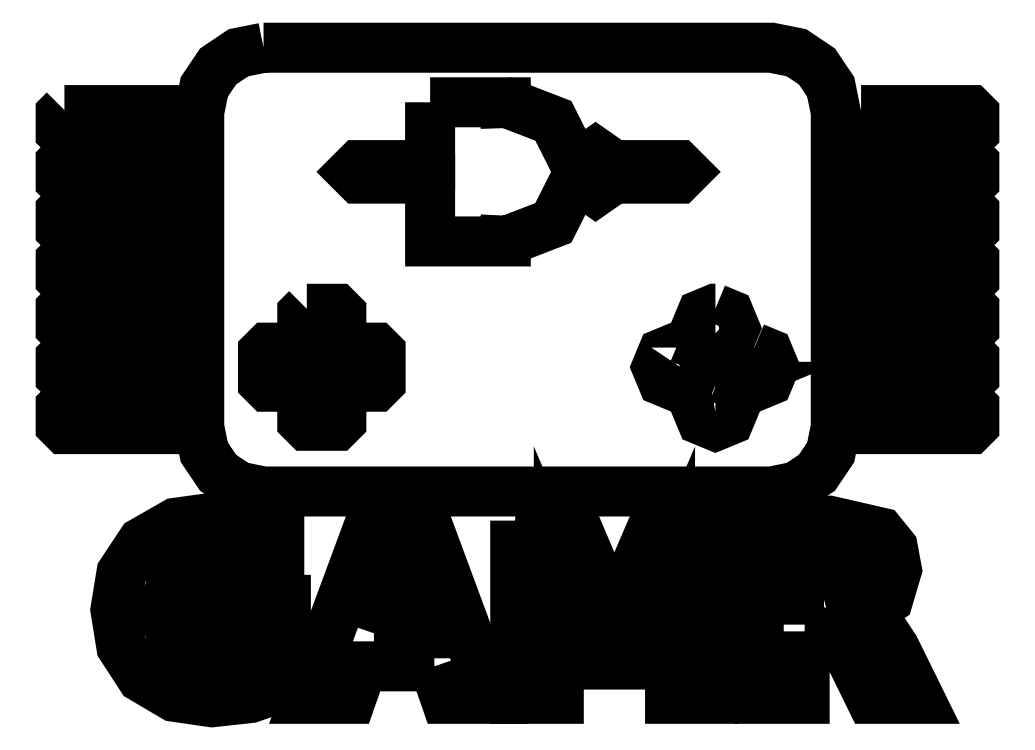
<metadata>
{"format":"dxf","ext":"dxf","renderer":"ezdxf+matplotlib","layout":"modelspace","background":"white","min_lineweight":24,"dpi":150}
</metadata>
<code>
0
SECTION
2
ENTITIES
0
LWPOLYLINE
8
Layer_1
90
42
70
1
10
3.124
20
11.44
30
0
10
2.741
20
11.36
30
0
10
2.429
20
11.15
30
0
10
2.219
20
10.84
30
0
10
2.142
20
10.45
30
0
10
2.142
20
9.49
30
0
10
2.142
20
8.527
30
0
10
2.142
20
7.564
30
0
10
2.142
20
6.602
30
0
10
2.142
20
5.638
30
0
10
2.219
20
5.255
30
0
10
2.429
20
4.943
30
0
10
2.741
20
4.733
30
0
10
3.124
20
4.656
30
0
10
4.094
20
4.656
30
0
10
5.064
20
4.656
30
0
10
6.034
20
4.656
30
0
10
7.004
20
4.656
30
0
10
7.974
20
4.656
30
0
10
8.944
20
4.656
30
0
10
9.914
20
4.656
30
0
10
10.88
20
4.656
30
0
10
11.27
20
4.733
30
0
10
11.58
20
4.943
30
0
10
11.79
20
5.255
30
0
10
11.87
20
5.638
30
0
10
11.87
20
6.601
30
0
10
11.87
20
7.565
30
0
10
11.87
20
8.527
30
0
10
11.87
20
9.49
30
0
10
11.87
20
10.45
30
0
10
11.79
20
10.84
30
0
10
11.58
20
11.15
30
0
10
11.27
20
11.36
30
0
10
10.88
20
11.44
30
0
10
9.914
20
11.44
30
0
10
8.944
20
11.44
30
0
10
7.974
20
11.44
30
0
10
7.004
20
11.44
30
0
10
6.035
20
11.44
30
0
10
5.064
20
11.44
30
0
10
4.094
20
11.44
30
0
0
LWPOLYLINE
8
Layer_1
90
30
70
1
10
5.669
20
10.6
30
0
10
6.247
20
10.6
30
0
10
6.825
20
10.6
30
0
10
6.825
20
10.59
30
0
10
6.845
20
10.59
30
0
10
7.552
20
10.32
30
0
10
7.893
20
9.642
30
0
10
7.917
20
9.642
30
0
10
8.197
20
9.838
30
0
10
8.478
20
9.642
30
0
10
9.466
20
9.642
30
0
10
9.569
20
9.539
30
0
10
9.466
20
9.436
30
0
10
8.478
20
9.436
30
0
10
8.197
20
9.24
30
0
10
7.916
20
9.436
30
0
10
7.892
20
9.436
30
0
10
7.552
20
8.76
30
0
10
6.845
20
8.487
30
0
10
6.825
20
8.488
30
0
10
6.825
20
8.476
30
0
10
6.247
20
8.476
30
0
10
5.669
20
8.476
30
0
10
5.669
20
9.436
30
0
10
5.122
20
9.436
30
0
10
4.575
20
9.436
30
0
10
4.472
20
9.539
30
0
10
4.575
20
9.642
30
0
10
5.122
20
9.642
30
0
10
5.669
20
9.642
30
0
0
LWPOLYLINE
8
Layer_1
90
9
70
1
10
10.03
20
7.449
30
0
10
10.24
20
7.361
30
0
10
10.33
20
7.15
30
0
10
10.24
20
6.939
30
0
10
10.03
20
6.851
30
0
10
9.816
20
6.939
30
0
10
9.729
20
7.15
30
0
10
9.816
20
7.361
30
0
10
10.03
20
7.449
30
0
0
LWPOLYLINE
8
Layer_1
90
21
70
1
10
3.785
20
7.447
30
0
10
4.244
20
7.447
30
0
10
4.313
20
7.378
30
0
10
4.313
20
6.854
30
0
10
4.844
20
6.854
30
0
10
4.913
20
6.784
30
0
10
4.913
20
6.326
30
0
10
4.844
20
6.256
30
0
10
4.313
20
6.256
30
0
10
4.313
20
5.729
30
0
10
4.244
20
5.659
30
0
10
3.785
20
5.659
30
0
10
3.716
20
5.729
30
0
10
3.716
20
6.256
30
0
10
3.185
20
6.256
30
0
10
3.116
20
6.326
30
0
10
3.116
20
6.784
30
0
10
3.185
20
6.854
30
0
10
3.716
20
6.854
30
0
10
3.716
20
7.378
30
0
10
3.785
20
7.447
30
0
0
LWPOLYLINE
8
Layer_1
90
9
70
1
10
9.43
20
6.855
30
0
10
9.641
20
6.767
30
0
10
9.729
20
6.556
30
0
10
9.641
20
6.345
30
0
10
9.43
20
6.257
30
0
10
9.219
20
6.345
30
0
10
9.132
20
6.556
30
0
10
9.219
20
6.767
30
0
10
9.43
20
6.855
30
0
0
LWPOLYLINE
8
Layer_1
90
9
70
1
10
10.62
20
6.855
30
0
10
10.84
20
6.767
30
0
10
10.92
20
6.556
30
0
10
10.84
20
6.345
30
0
10
10.62
20
6.257
30
0
10
10.41
20
6.345
30
0
10
10.33
20
6.556
30
0
10
10.41
20
6.767
30
0
10
10.62
20
6.855
30
0
0
LWPOLYLINE
8
Layer_1
90
9
70
1
10
10.03
20
6.255
30
0
10
10.24
20
6.167
30
0
10
10.33
20
5.956
30
0
10
10.24
20
5.745
30
0
10
10.03
20
5.657
30
0
10
9.816
20
5.745
30
0
10
9.729
20
5.956
30
0
10
9.816
20
6.167
30
0
10
10.03
20
6.255
30
0
0
LWPOLYLINE
8
Layer_1
90
11
70
1
10
0.08216
20
10.48
30
0
10
0.9187
20
10.48
30
0
10
1.755
20
10.48
30
0
10
1.812
20
10.43
30
0
10
1.812
20
10.15
30
0
10
1.755
20
10.09
30
0
10
0.9187
20
10.09
30
0
10
0.08216
20
10.09
30
0
10
0.02503
20
10.15
30
0
10
0.02503
20
10.43
30
0
10
0.08216
20
10.48
30
0
0
LWPOLYLINE
8
Layer_1
90
11
70
1
10
0.08216
20
9.736
30
0
10
0.9187
20
9.736
30
0
10
1.755
20
9.736
30
0
10
1.812
20
9.679
30
0
10
1.812
20
9.399
30
0
10
1.755
20
9.342
30
0
10
0.9187
20
9.342
30
0
10
0.08216
20
9.342
30
0
10
0.02503
20
9.399
30
0
10
0.02503
20
9.679
30
0
10
0.08216
20
9.736
30
0
0
LWPOLYLINE
8
Layer_1
90
11
70
1
10
0.08216
20
8.99
30
0
10
0.9187
20
8.99
30
0
10
1.755
20
8.99
30
0
10
1.812
20
8.933
30
0
10
1.812
20
8.653
30
0
10
1.755
20
8.596
30
0
10
0.9187
20
8.596
30
0
10
0.08216
20
8.596
30
0
10
0.02503
20
8.653
30
0
10
0.02503
20
8.933
30
0
10
0.08216
20
8.99
30
0
0
LWPOLYLINE
8
Layer_1
90
11
70
1
10
0.08216
20
8.243
30
0
10
0.9187
20
8.243
30
0
10
1.755
20
8.243
30
0
10
1.812
20
8.186
30
0
10
1.812
20
7.906
30
0
10
1.755
20
7.849
30
0
10
0.9187
20
7.849
30
0
10
0.08216
20
7.849
30
0
10
0.02503
20
7.906
30
0
10
0.02503
20
8.186
30
0
10
0.08216
20
8.243
30
0
0
LWPOLYLINE
8
Layer_1
90
11
70
1
10
0.08216
20
7.497
30
0
10
0.9187
20
7.497
30
0
10
1.755
20
7.497
30
0
10
1.812
20
7.439
30
0
10
1.812
20
7.159
30
0
10
1.755
20
7.102
30
0
10
0.9187
20
7.102
30
0
10
0.08216
20
7.102
30
0
10
0.02503
20
7.159
30
0
10
0.02503
20
7.439
30
0
10
0.08216
20
7.497
30
0
0
LWPOLYLINE
8
Layer_1
90
11
70
1
10
0.08216
20
6.75
30
0
10
0.9187
20
6.75
30
0
10
1.755
20
6.75
30
0
10
1.812
20
6.693
30
0
10
1.812
20
6.413
30
0
10
1.755
20
6.356
30
0
10
0.9187
20
6.356
30
0
10
0.08216
20
6.356
30
0
10
0.02503
20
6.413
30
0
10
0.02503
20
6.693
30
0
10
0.08216
20
6.75
30
0
0
LWPOLYLINE
8
Layer_1
90
11
70
1
10
0.08216
20
6.003
30
0
10
0.9187
20
6.003
30
0
10
1.755
20
6.003
30
0
10
1.812
20
5.946
30
0
10
1.812
20
5.666
30
0
10
1.755
20
5.609
30
0
10
0.9187
20
5.609
30
0
10
0.08216
20
5.609
30
0
10
0.02503
20
5.666
30
0
10
0.02503
20
5.946
30
0
10
0.08216
20
6.003
30
0
0
LWPOLYLINE
8
Layer_1
90
11
70
1
10
12.25
20
10.48
30
0
10
13.09
20
10.48
30
0
10
13.93
20
10.48
30
0
10
13.98
20
10.43
30
0
10
13.98
20
10.15
30
0
10
13.93
20
10.09
30
0
10
13.09
20
10.09
30
0
10
12.25
20
10.09
30
0
10
12.2
20
10.15
30
0
10
12.2
20
10.43
30
0
10
12.25
20
10.48
30
0
0
LWPOLYLINE
8
Layer_1
90
11
70
1
10
12.25
20
9.736
30
0
10
13.09
20
9.736
30
0
10
13.93
20
9.736
30
0
10
13.98
20
9.679
30
0
10
13.98
20
9.399
30
0
10
13.93
20
9.342
30
0
10
13.09
20
9.342
30
0
10
12.25
20
9.342
30
0
10
12.2
20
9.399
30
0
10
12.2
20
9.679
30
0
10
12.25
20
9.736
30
0
0
LWPOLYLINE
8
Layer_1
90
11
70
1
10
12.25
20
8.99
30
0
10
13.09
20
8.99
30
0
10
13.93
20
8.99
30
0
10
13.98
20
8.933
30
0
10
13.98
20
8.653
30
0
10
13.93
20
8.595
30
0
10
13.09
20
8.595
30
0
10
12.25
20
8.595
30
0
10
12.2
20
8.653
30
0
10
12.2
20
8.933
30
0
10
12.25
20
8.99
30
0
0
LWPOLYLINE
8
Layer_1
90
11
70
1
10
12.25
20
8.243
30
0
10
13.09
20
8.243
30
0
10
13.93
20
8.243
30
0
10
13.98
20
8.186
30
0
10
13.98
20
7.906
30
0
10
13.93
20
7.849
30
0
10
13.09
20
7.849
30
0
10
12.25
20
7.849
30
0
10
12.2
20
7.906
30
0
10
12.2
20
8.186
30
0
10
12.25
20
8.243
30
0
0
LWPOLYLINE
8
Layer_1
90
11
70
1
10
12.25
20
7.497
30
0
10
13.09
20
7.497
30
0
10
13.93
20
7.497
30
0
10
13.98
20
7.439
30
0
10
13.98
20
7.159
30
0
10
13.93
20
7.102
30
0
10
13.09
20
7.102
30
0
10
12.25
20
7.102
30
0
10
12.2
20
7.159
30
0
10
12.2
20
7.439
30
0
10
12.25
20
7.497
30
0
0
LWPOLYLINE
8
Layer_1
90
11
70
1
10
12.25
20
6.75
30
0
10
13.09
20
6.75
30
0
10
13.93
20
6.75
30
0
10
13.98
20
6.693
30
0
10
13.98
20
6.413
30
0
10
13.93
20
6.356
30
0
10
13.09
20
6.356
30
0
10
12.25
20
6.356
30
0
10
12.2
20
6.413
30
0
10
12.2
20
6.693
30
0
10
12.25
20
6.75
30
0
0
LWPOLYLINE
8
Layer_1
90
11
70
1
10
12.25
20
6.003
30
0
10
13.09
20
6.003
30
0
10
13.93
20
6.003
30
0
10
13.98
20
5.946
30
0
10
13.98
20
5.666
30
0
10
13.93
20
5.609
30
0
10
13.09
20
5.609
30
0
10
12.25
20
5.609
30
0
10
12.2
20
5.666
30
0
10
12.2
20
5.946
30
0
10
12.25
20
6.003
30
0
0
LWPOLYLINE
8
Layer_1
90
28
70
1
10
3.465
20
1.691
30
0
10
2.92
20
1.5
30
0
10
2.337
20
1.436
30
0
10
1.759
20
1.52
30
0
10
1.259
20
1.815
30
0
10
0.9516
20
2.288
30
0
10
0.8614
20
2.847
30
0
10
0.9529
20
3.41
30
0
10
1.266
20
3.883
30
0
10
1.783
20
4.178
30
0
10
2.375
20
4.26
30
0
10
2.894
20
4.209
30
0
10
3.365
20
4.058
30
0
10
3.365
20
3.494
30
0
10
2.911
20
3.688
30
0
10
2.46
20
3.751
30
0
10
1.813
20
3.516
30
0
10
1.587
20
2.847
30
0
10
1.806
20
2.18
30
0
10
2.428
20
1.944
30
0
10
2.63
20
1.957
30
0
10
2.8
20
2.001
30
0
10
2.8
20
2.53
30
0
10
2.371
20
2.53
30
0
10
2.371
20
3
30
0
10
2.918
20
3
30
0
10
3.465
20
3
30
0
10
3.465
20
2.346
30
0
0
LWPOLYLINE
8
Layer_1
90
13
70
1
10
5.734
20
1.985
30
0
10
5.185
20
1.985
30
0
10
4.636
20
1.985
30
0
10
4.463
20
1.489
30
0
10
3.757
20
1.489
30
0
10
4.093
20
2.396
30
0
10
4.429
20
3.304
30
0
10
4.765
20
4.211
30
0
10
5.602
20
4.211
30
0
10
5.938
20
3.304
30
0
10
6.274
20
2.396
30
0
10
6.611
20
1.489
30
0
10
5.905
20
1.489
30
0
0
LWPOLYLINE
8
Layer_1
90
5
70
1
10
4.811
20
2.49
30
0
10
5.557
20
2.49
30
0
10
5.371
20
3.031
30
0
10
5.185
20
3.573
30
0
10
4.998
20
3.031
30
0
0
LWPOLYLINE
8
Layer_1
90
23
70
1
10
6.97
20
4.211
30
0
10
7.863
20
4.211
30
0
10
8.173
20
3.483
30
0
10
8.483
20
2.754
30
0
10
8.795
20
3.483
30
0
10
9.107
20
4.211
30
0
10
9.998
20
4.211
30
0
10
9.998
20
3.304
30
0
10
9.998
20
2.396
30
0
10
9.998
20
1.489
30
0
10
9.335
20
1.489
30
0
10
9.335
20
2.484
30
0
10
9.335
20
3.48
30
0
10
9.021
20
2.746
30
0
10
8.707
20
2.012
30
0
10
8.263
20
2.012
30
0
10
7.949
20
2.746
30
0
10
7.635
20
3.48
30
0
10
7.635
20
2.484
30
0
10
7.635
20
1.489
30
0
10
6.97
20
1.489
30
0
10
6.97
20
2.396
30
0
10
6.97
20
3.304
30
0
0
LWPOLYLINE
8
Layer_1
90
7
70
1
10
11.69
20
3.004
30
0
10
12
20
3.086
30
0
10
12.1
20
3.356
30
0
10
12
20
3.622
30
0
10
11.69
20
3.702
30
0
10
11.39
20
3.702
30
0
10
11.39
20
3.004
30
0
0
LWPOLYLINE
8
Layer_1
90
21
70
1
10
11.39
20
2.519
30
0
10
11.39
20
2.004
30
0
10
11.39
20
1.489
30
0
10
10.69
20
1.489
30
0
10
10.69
20
2.396
30
0
10
10.69
20
3.304
30
0
10
10.69
20
4.211
30
0
10
11.23
20
4.211
30
0
10
11.76
20
4.211
30
0
10
12.55
20
4.031
30
0
10
12.74
20
3.798
30
0
10
12.8
20
3.46
30
0
10
12.67
20
3.017
30
0
10
12.28
20
2.761
30
0
10
12.53
20
2.612
30
0
10
12.77
20
2.262
30
0
10
13.15
20
1.489
30
0
10
12.4
20
1.489
30
0
10
12.07
20
2.165
30
0
10
11.86
20
2.444
30
0
10
11.59
20
2.519
30
0
0
ENDSEC
0
EOF

</code>
